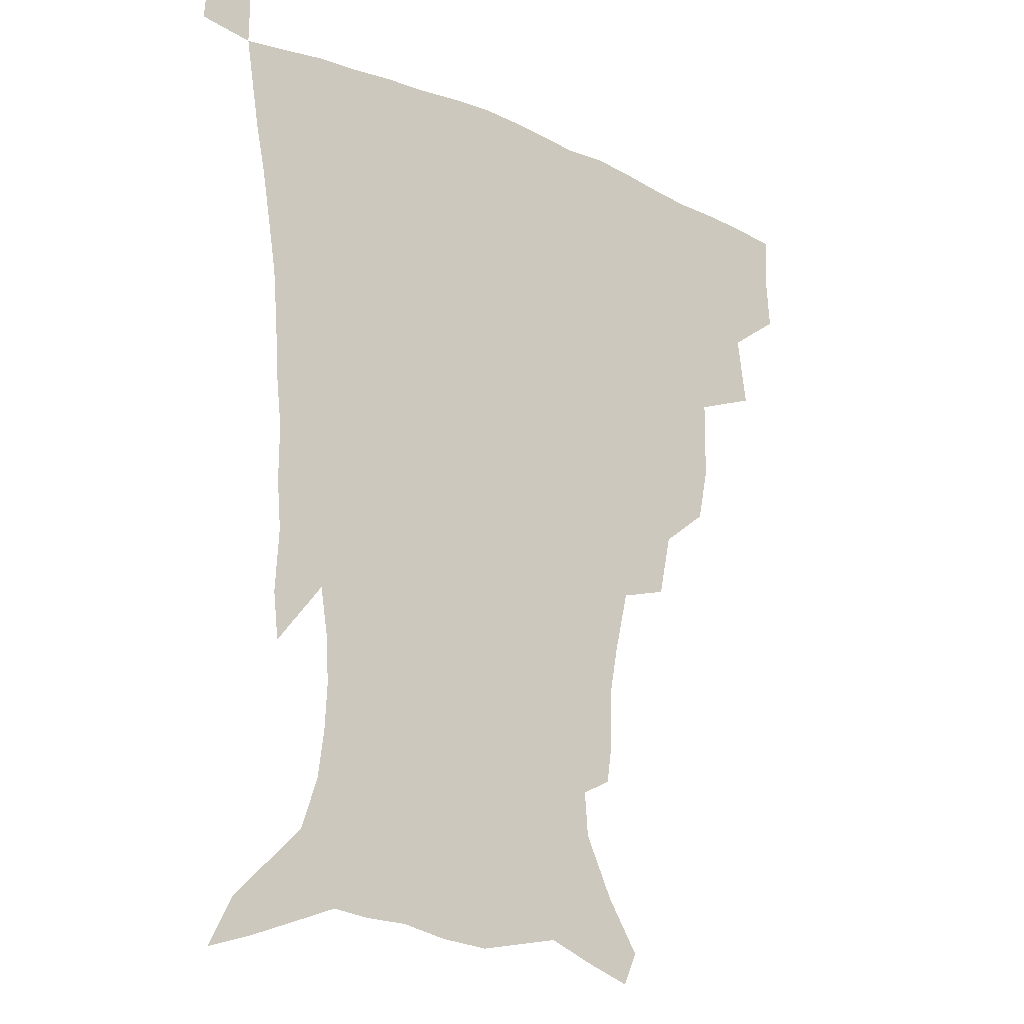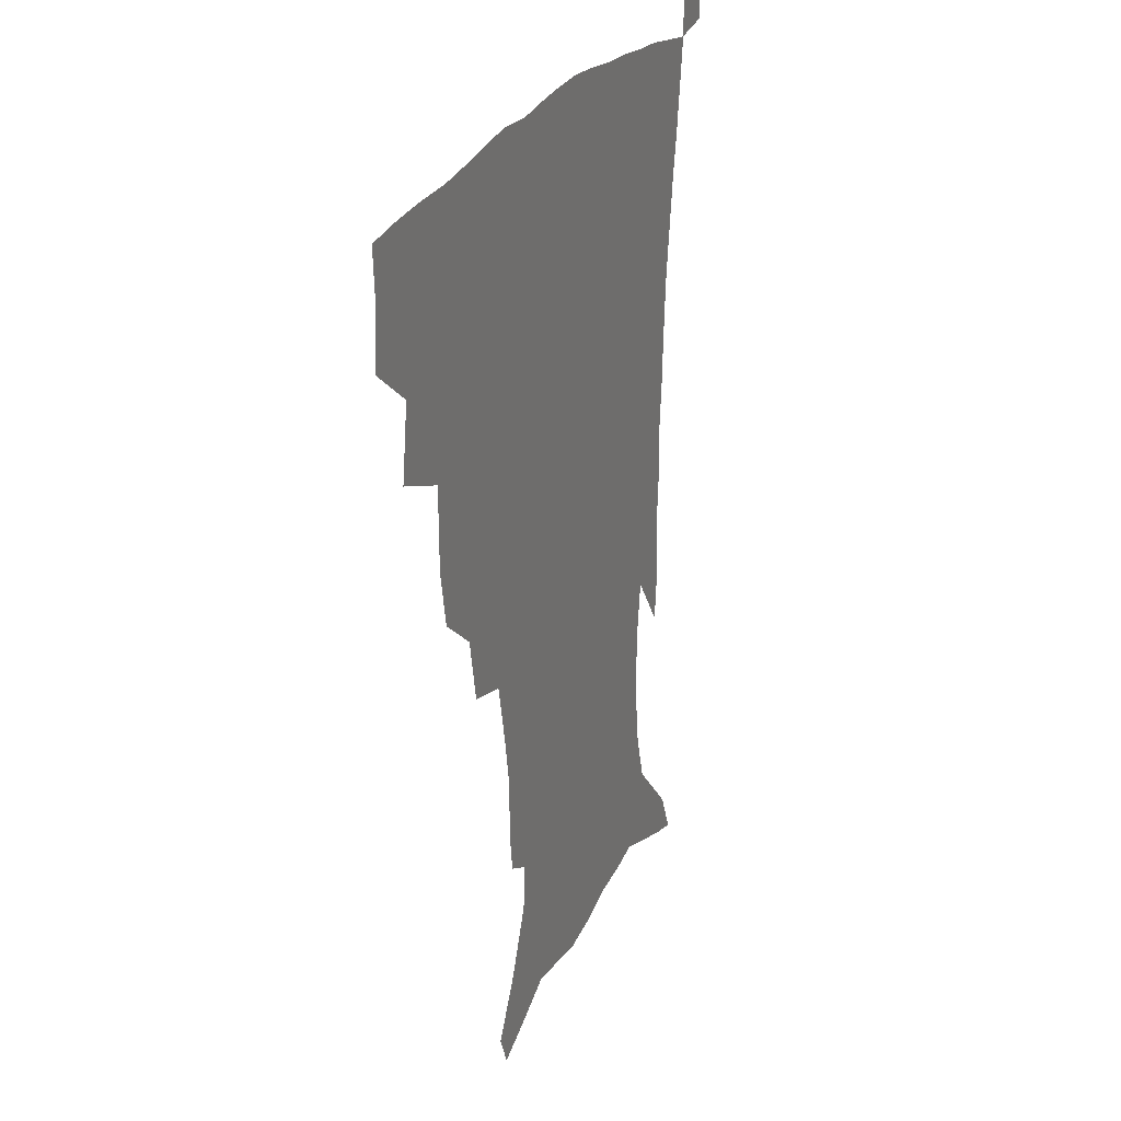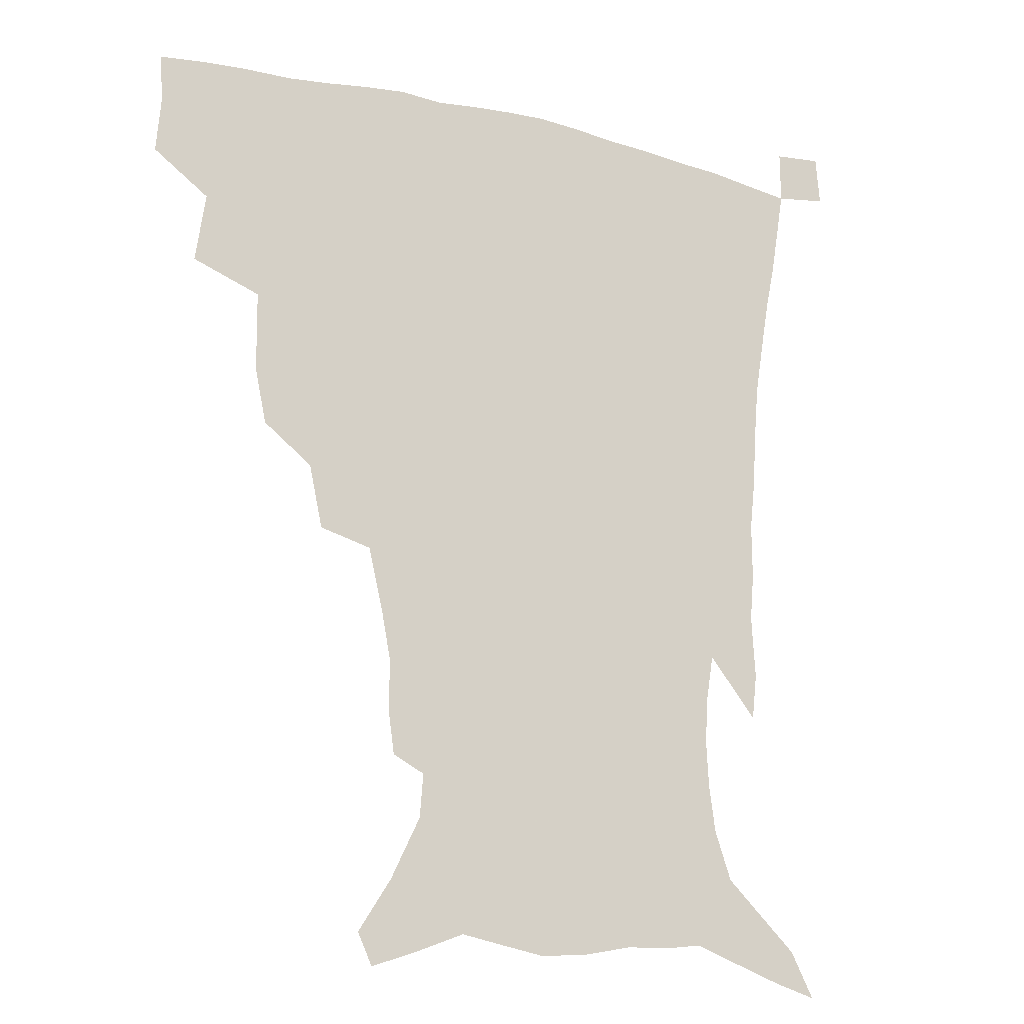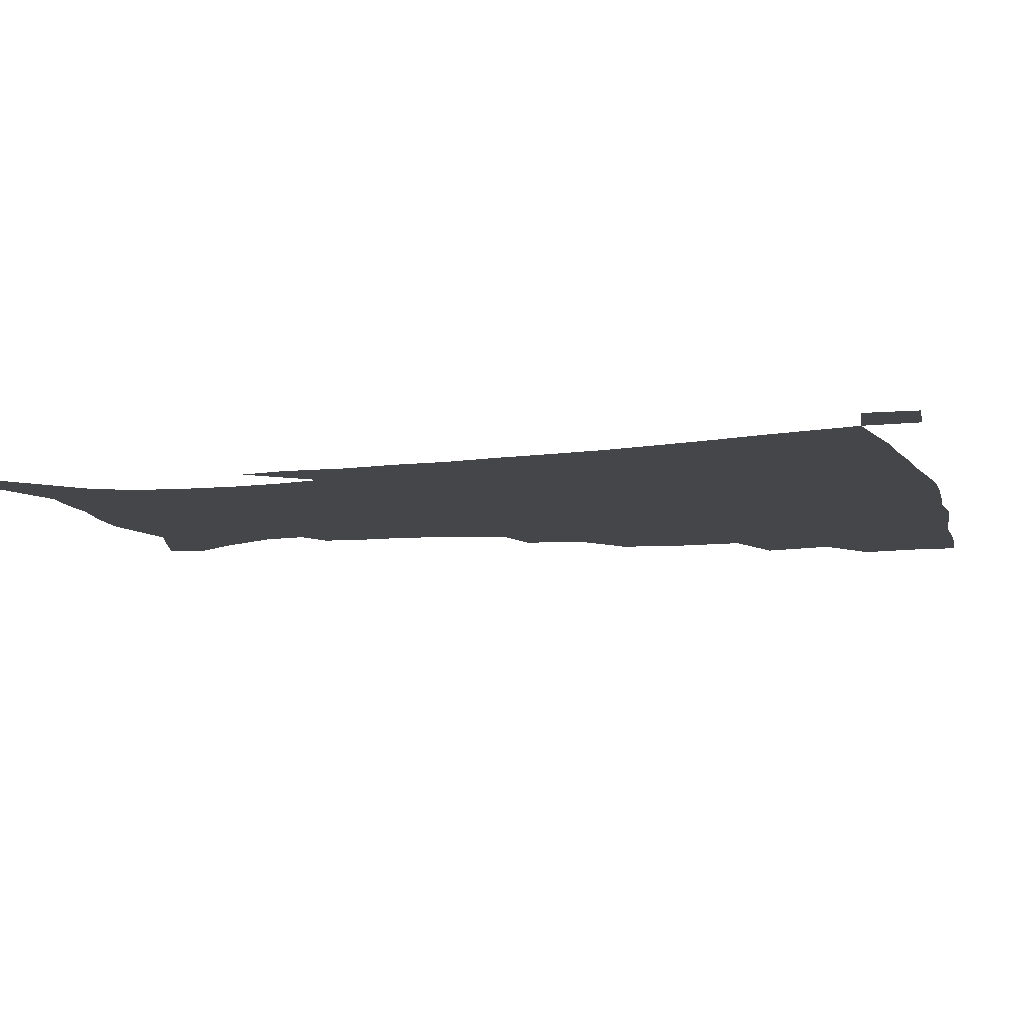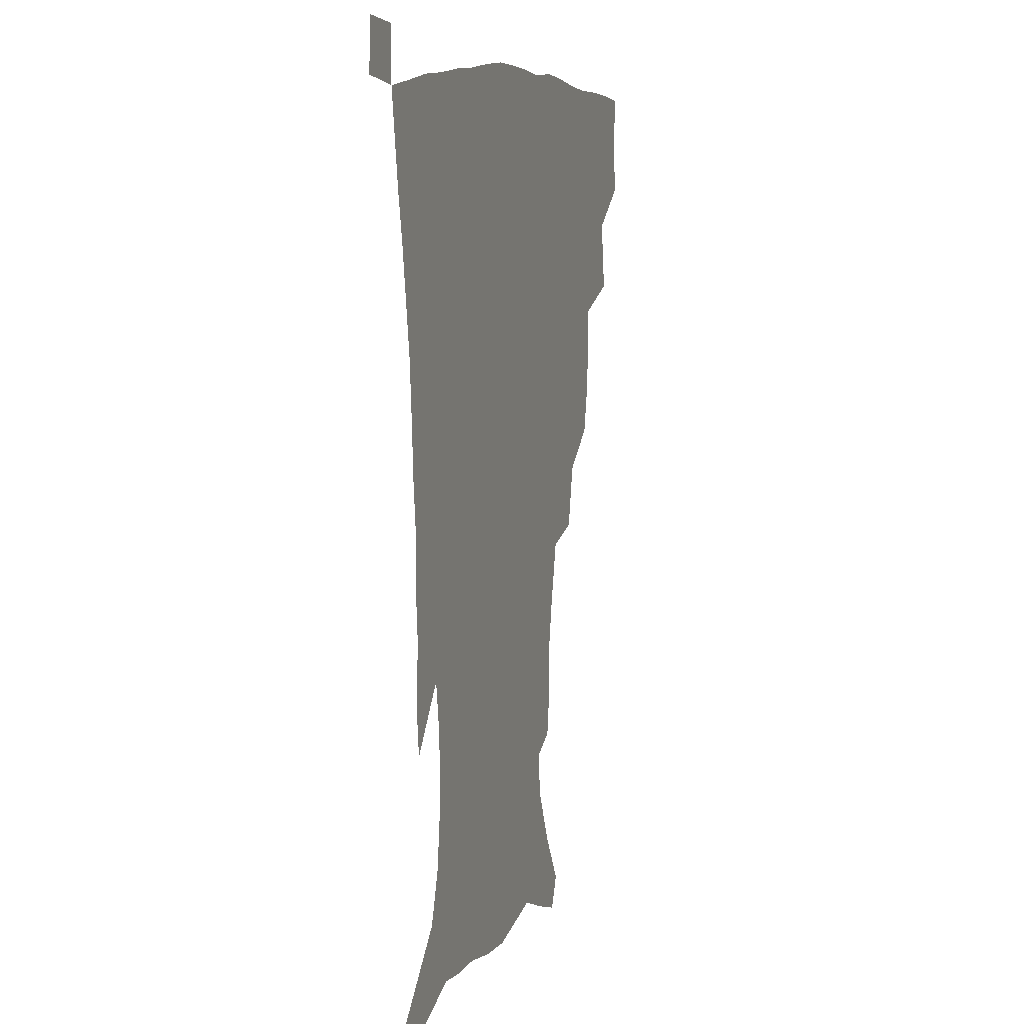
<metadata>
{"format":"obj","ext":"obj","renderer":"f3d","projection":"perspective","resolution":1024,"background":"white","views":[{"elev":-19.2,"azim":139.9,"up":"+Y"},{"elev":24.6,"azim":-69.4,"up":"+Y"},{"elev":-16.8,"azim":-26.5,"up":"+Y"},{"elev":-9.6,"azim":106.7,"up":"+Z"},{"elev":8.4,"azim":107.6,"up":"+Y"}]}
</metadata>
<code>
v 436.2 398.6 0
v 437.7 417.6 0
v 436.6 433.6 0
v 451.7 361.3 0
v 455.1 384.9 0
v 454.2 402.1 0
v 453.4 418.6 0
v 452.1 435.2 0
v 478.9 307 0
v 475 325.4 0
v 474.8 352.5 0
v 473.3 371.5 0
v 472.5 388.8 0
v 470.4 404.3 0
v 469 420 0
v 467.6 436.1 0
v 500.1 273 0
v 495.6 294.3 0
v 493.2 317.9 0
v 491.2 337.9 0
v 490.9 359.8 0
v 489.4 375.9 0
v 487.7 390.9 0
v 486.1 405.8 0
v 484.7 420.9 0
v 483.7 436.3 0
v 527.9 198 0
v 526.1 211.1 0
v 525.9 230.5 0
v 522.8 247 0
v 517.8 268.1 0
v 512.5 287.1 0
v 511.3 313.2 0
v 508.8 330 0
v 506.4 345.7 0
v 505.4 362.9 0
v 504 378.1 0
v 502.4 392.6 0
v 500.8 407.2 0
v 499.6 422 0
v 498.5 437.7 0
v 516.2 139.1 0
v 527.6 156.8 0
v 537.6 177.6 0
v 538.7 192.5 0
v 538.8 212.1 0
v 537 227.1 0
v 535.2 244.4 0
v 531.8 262.1 0
v 528.2 279.4 0
v 524.9 296.6 0
v 523.8 318.7 0
v 521.9 334 0
v 520.9 350.7 0
v 519.4 365 0
v 518.5 379.9 0
v 516.7 394 0
v 515.6 408.4 0
v 514.3 422.8 0
v 513.1 439.6 0
v 521.2 128.3 0
v 533.1 146.9 0
v 542.8 166.2 0
v 547.8 184.4 0
v 548.4 201.3 0
v 549 223.5 0
v 547.1 238.8 0
v 544.6 253.1 0
v 541.7 267.4 0
v 539.2 285.7 0
v 537.8 305.6 0
v 536.3 322.1 0
v 535.3 337.8 0
v 534.6 353.5 0
v 533.6 367.4 0
v 533.2 381.6 0
v 531.5 395.2 0
v 530.2 409.6 0
v 528.8 424.8 0
v 527.4 440.9 0
v 536.4 133.5 0
v 549.2 154.8 0
v 557.1 176.6 0
v 558.2 191.7 0
v 558.3 207.7 0
v 558.5 230.3 0
v 556.9 245 0
v 555.2 261.7 0
v 552.7 274.7 0
v 551 292 0
v 550.1 310.2 0
v 549.1 325.7 0
v 548.6 341.1 0
v 547.9 355.3 0
v 547.6 369.4 0
v 546.7 382.5 0
v 545.8 396 0
v 545.3 409.7 0
v 544 424.3 0
v 542.5 439.9 0
v 553.7 140.2 0
v 563.9 162 0
v 567.1 178.6 0
v 568.1 195.2 0
v 568.8 215.7 0
v 568 231.5 0
v 566.8 248.9 0
v 565.4 264.2 0
v 563.8 279.7 0
v 562.8 296.9 0
v 562.2 313.6 0
v 561.3 326.4 0
v 561.3 342.8 0
v 561.3 357.2 0
v 561 370.3 0
v 560.1 383.1 0
v 560.1 396.6 0
v 559.5 410.2 0
v 558.2 424.7 0
v 556.4 441.3 0
v 567.7 137.4 0
v 575.9 163.9 0
v 578.2 183.4 0
v 578.2 196.7 0
v 578.4 217.7 0
v 578 233.7 0
v 576.9 249.2 0
v 575.9 265.1 0
v 574.8 279.5 0
v 574.1 296.4 0
v 573.9 314.2 0
v 574.2 330.5 0
v 573.8 343.2 0
v 573.9 357.4 0
v 574.4 371 0
v 574.1 383.7 0
v 574.4 397 0
v 573.9 410.3 0
v 572.1 425.8 0
v 570.3 442.2 0
v 583.4 134.5 0
v 587.8 164.2 0
v 588.5 184 0
v 588.9 204.1 0
v 588.5 219.8 0
v 588.1 238.2 0
v 587.5 252 0
v 586.8 270 0
v 586.7 284.3 0
v 586 299.5 0
v 585.9 316.5 0
v 586.1 331.3 0
v 586.5 344.8 0
v 587 359.2 0
v 587.2 370.9 0
v 588.2 384.7 0
v 588 397.4 0
v 587.7 410.4 0
v 586 426.3 0
v 584.2 442.7 0
v 600.3 135.8 0
v 599.9 163.1 0
v 599.3 183.8 0
v 599.1 200.7 0
v 598.7 218.1 0
v 598.2 235.9 0
v 597.7 253.2 0
v 597.8 267.1 0
v 597.3 286.1 0
v 597.5 299.9 0
v 597.5 316.1 0
v 598.1 329 0
v 598.7 344.9 0
v 599.4 357.9 0
v 600.7 372.2 0
v 601.4 384.9 0
v 601.6 397.6 0
v 601.2 411.5 0
v 600.2 426.2 0
v 598.9 441.6 0
v 616.5 139 0
v 612.8 159.8 0
v 609.9 182.5 0
v 608.9 200.3 0
v 608.6 218.5 0
v 608.2 236.4 0
v 608.3 250.8 0
v 608.4 267.5 0
v 608.5 282.9 0
v 608.7 299 0
v 609 314.4 0
v 610 331.4 0
v 610.8 344.1 0
v 611.8 356.8 0
v 613 371.5 0
v 614.1 384.5 0
v 615.1 397.2 0
v 616.2 410.4 0
v 615.8 424.5 0
v 614.4 439.8 0
v 631.3 139.4 0
v 624.6 160.3 0
v 621.9 176.8 0
v 619.2 197 0
v 617.9 219.1 0
v 618 235.5 0
v 618.7 249.3 0
v 618.7 267.2 0
v 620 279.1 0
v 620 295.5 0
v 620.7 310.6 0
v 621 330 0
v 622.5 343.9 0
v 624 356 0
v 625.5 369.7 0
v 627 382.9 0
v 628.5 396.2 0
v 630.2 409.6 0
v 630.2 423.4 0
v 629.2 438.9 0
v 644 140.9 0
v 637.1 158 0
v 631.3 178.4 0
v 629.4 194 0
v 628.2 212.7 0
v 628.1 229.8 0
v 629.6 243.3 0
v 629.6 261.6 0
v 630.4 277.4 0
v 631 293.1 0
v 631.9 308.7 0
v 633.3 323.3 0
v 634 340.5 0
v 636.1 353.3 0
v 637.9 367.5 0
v 639.7 382.5 0
v 641.6 394.8 0
v 643.3 408.7 0
v 644.6 422 0
v 644.5 437.1 0
v 660 135 0
v 650.5 153.7 0
v 643.5 172.6 0
v 640.2 188.6 0
v 637.8 208.4 0
v 638.2 223.1 0
v 639.5 238.1 0
v 640.4 255.6 0
v 641 272.6 0
v 642.5 286.9 0
v 642.8 304.6 0
v 644.8 318.4 0
v 645.7 335.4 0
v 648 349.7 0
v 650.3 363.6 0
v 652.2 379.4 0
v 654.6 393.4 0
v 656.7 407.1 0
v 658.5 420.8 0
v 659.1 436.1 0
v 675.3 129.4 0
v 665.4 147.6 0
v 657.6 164.4 0
v 651.9 181.3 0
v 649.8 196.7 0
v 649 212.7 0
v 649.9 228.6 0
v 652.4 244.2 0
v 653.8 260.5 0
v 654.2 278.2 0
v 654.8 295.5 0
v 656.2 311.3 0
v 659.3 324.5 0
v 659.8 344.1 0
v 662.1 360.1 0
v 664.2 377 0
v 667.8 390.1 0
v 670.2 405 0
v 672.4 419.2 0
v 674.4 433.7 0
v 690.1 124.8 0
v 682.1 140.5 0
v 669 223.4 0
v 670.7 239.2 0
v 669.5 260.4 0
v 670.8 276.6 0
v 670.7 295.8 0
v 672.5 312 0
v 673.6 330.8 0
v 675.2 349.9 0
v 678 367.2 0
v 681 385.1 0
v 684.2 401 0
v 686.8 416.7 0
v 689.2 431.7 0
v 689.1 449.7 0
v 707.4 434.1 0
v 706 451.2 0
f 5 6 1
f 1 6 2
f 6 7 2
f 2 7 3
f 7 8 3
f 11 12 4
f 4 12 5
f 12 13 5
f 5 13 6
f 13 14 6
f 6 14 7
f 14 15 7
f 7 15 8
f 15 16 8
f 18 19 9
f 9 19 10
f 19 20 10
f 10 20 11
f 20 21 11
f 11 21 12
f 21 22 12
f 12 22 13
f 22 23 13
f 13 23 14
f 23 24 14
f 14 24 15
f 24 25 15
f 15 25 16
f 25 26 16
f 31 32 17
f 17 32 18
f 32 33 18
f 18 33 19
f 33 34 19
f 19 34 20
f 34 35 20
f 20 35 21
f 35 36 21
f 21 36 22
f 36 37 22
f 22 37 23
f 37 38 23
f 23 38 24
f 38 39 24
f 24 39 25
f 39 40 25
f 25 40 26
f 40 41 26
f 45 46 27
f 27 46 28
f 46 47 28
f 28 47 29
f 47 48 29
f 29 48 30
f 48 49 30
f 30 49 31
f 49 50 31
f 31 50 32
f 50 51 32
f 32 51 33
f 51 52 33
f 33 52 34
f 52 53 34
f 34 53 35
f 53 54 35
f 35 54 36
f 54 55 36
f 36 55 37
f 55 56 37
f 37 56 38
f 56 57 38
f 38 57 39
f 57 58 39
f 39 58 40
f 58 59 40
f 40 59 41
f 59 60 41
f 61 62 42
f 42 62 43
f 62 63 43
f 43 63 44
f 63 64 44
f 44 64 45
f 64 65 45
f 45 65 46
f 65 66 46
f 46 66 47
f 66 67 47
f 47 67 48
f 67 68 48
f 48 68 49
f 68 69 49
f 49 69 50
f 69 70 50
f 50 70 51
f 70 71 51
f 51 71 52
f 71 72 52
f 52 72 53
f 72 73 53
f 53 73 54
f 73 74 54
f 54 74 55
f 74 75 55
f 55 75 56
f 75 76 56
f 56 76 57
f 76 77 57
f 57 77 58
f 77 78 58
f 58 78 59
f 78 79 59
f 59 79 60
f 79 80 60
f 61 81 62
f 81 82 62
f 62 82 63
f 82 83 63
f 63 83 64
f 83 84 64
f 64 84 65
f 84 85 65
f 65 85 66
f 85 86 66
f 66 86 67
f 86 87 67
f 67 87 68
f 87 88 68
f 68 88 69
f 88 89 69
f 69 89 70
f 89 90 70
f 70 90 71
f 90 91 71
f 71 91 72
f 91 92 72
f 72 92 73
f 92 93 73
f 73 93 74
f 93 94 74
f 74 94 75
f 94 95 75
f 75 95 76
f 95 96 76
f 76 96 77
f 96 97 77
f 77 97 78
f 97 98 78
f 78 98 79
f 98 99 79
f 79 99 80
f 99 100 80
f 81 101 82
f 101 102 82
f 82 102 83
f 102 103 83
f 83 103 84
f 103 104 84
f 84 104 85
f 104 105 85
f 85 105 86
f 105 106 86
f 86 106 87
f 106 107 87
f 87 107 88
f 107 108 88
f 88 108 89
f 108 109 89
f 89 109 90
f 109 110 90
f 90 110 91
f 110 111 91
f 91 111 92
f 111 112 92
f 92 112 93
f 112 113 93
f 93 113 94
f 113 114 94
f 94 114 95
f 114 115 95
f 95 115 96
f 115 116 96
f 96 116 97
f 116 117 97
f 97 117 98
f 117 118 98
f 98 118 99
f 118 119 99
f 99 119 100
f 119 120 100
f 101 121 102
f 121 122 102
f 102 122 103
f 122 123 103
f 103 123 104
f 123 124 104
f 104 124 105
f 124 125 105
f 105 125 106
f 125 126 106
f 106 126 107
f 126 127 107
f 107 127 108
f 127 128 108
f 108 128 109
f 128 129 109
f 109 129 110
f 129 130 110
f 110 130 111
f 130 131 111
f 111 131 112
f 131 132 112
f 112 132 113
f 132 133 113
f 113 133 114
f 133 134 114
f 114 134 115
f 134 135 115
f 115 135 116
f 135 136 116
f 116 136 117
f 136 137 117
f 117 137 118
f 137 138 118
f 118 138 119
f 138 139 119
f 119 139 120
f 139 140 120
f 121 141 122
f 141 142 122
f 122 142 123
f 142 143 123
f 123 143 124
f 143 144 124
f 124 144 125
f 144 145 125
f 125 145 126
f 145 146 126
f 126 146 127
f 146 147 127
f 127 147 128
f 147 148 128
f 128 148 129
f 148 149 129
f 129 149 130
f 149 150 130
f 130 150 131
f 150 151 131
f 131 151 132
f 151 152 132
f 132 152 133
f 152 153 133
f 133 153 134
f 153 154 134
f 134 154 135
f 154 155 135
f 135 155 136
f 155 156 136
f 136 156 137
f 156 157 137
f 137 157 138
f 157 158 138
f 138 158 139
f 158 159 139
f 139 159 140
f 159 160 140
f 141 161 142
f 161 162 142
f 142 162 143
f 162 163 143
f 143 163 144
f 163 164 144
f 144 164 145
f 164 165 145
f 145 165 146
f 165 166 146
f 146 166 147
f 166 167 147
f 147 167 148
f 167 168 148
f 148 168 149
f 168 169 149
f 149 169 150
f 169 170 150
f 150 170 151
f 170 171 151
f 151 171 152
f 171 172 152
f 152 172 153
f 172 173 153
f 153 173 154
f 173 174 154
f 154 174 155
f 174 175 155
f 155 175 156
f 175 176 156
f 156 176 157
f 176 177 157
f 157 177 158
f 177 178 158
f 158 178 159
f 178 179 159
f 159 179 160
f 179 180 160
f 161 181 162
f 181 182 162
f 162 182 163
f 182 183 163
f 163 183 164
f 183 184 164
f 164 184 165
f 184 185 165
f 165 185 166
f 185 186 166
f 166 186 167
f 186 187 167
f 167 187 168
f 187 188 168
f 168 188 169
f 188 189 169
f 169 189 170
f 189 190 170
f 170 190 171
f 190 191 171
f 171 191 172
f 191 192 172
f 172 192 173
f 192 193 173
f 173 193 174
f 193 194 174
f 174 194 175
f 194 195 175
f 175 195 176
f 195 196 176
f 176 196 177
f 196 197 177
f 177 197 178
f 197 198 178
f 178 198 179
f 198 199 179
f 179 199 180
f 199 200 180
f 181 201 182
f 201 202 182
f 182 202 183
f 202 203 183
f 183 203 184
f 203 204 184
f 184 204 185
f 204 205 185
f 185 205 186
f 205 206 186
f 186 206 187
f 206 207 187
f 187 207 188
f 207 208 188
f 188 208 189
f 208 209 189
f 189 209 190
f 209 210 190
f 190 210 191
f 210 211 191
f 191 211 192
f 211 212 192
f 192 212 193
f 212 213 193
f 193 213 194
f 213 214 194
f 194 214 195
f 214 215 195
f 195 215 196
f 215 216 196
f 196 216 197
f 216 217 197
f 197 217 198
f 217 218 198
f 198 218 199
f 218 219 199
f 199 219 200
f 219 220 200
f 201 221 202
f 221 222 202
f 202 222 203
f 222 223 203
f 203 223 204
f 223 224 204
f 204 224 205
f 224 225 205
f 205 225 206
f 225 226 206
f 206 226 207
f 226 227 207
f 207 227 208
f 227 228 208
f 208 228 209
f 228 229 209
f 209 229 210
f 229 230 210
f 210 230 211
f 230 231 211
f 211 231 212
f 231 232 212
f 212 232 213
f 232 233 213
f 213 233 214
f 233 234 214
f 214 234 215
f 234 235 215
f 215 235 216
f 235 236 216
f 216 236 217
f 236 237 217
f 217 237 218
f 237 238 218
f 218 238 219
f 238 239 219
f 219 239 220
f 239 240 220
f 221 241 222
f 241 242 222
f 222 242 223
f 242 243 223
f 223 243 224
f 243 244 224
f 224 244 225
f 244 245 225
f 225 245 226
f 245 246 226
f 226 246 227
f 246 247 227
f 227 247 228
f 247 248 228
f 228 248 229
f 248 249 229
f 229 249 230
f 249 250 230
f 230 250 231
f 250 251 231
f 231 251 232
f 251 252 232
f 232 252 233
f 252 253 233
f 233 253 234
f 253 254 234
f 234 254 235
f 254 255 235
f 235 255 236
f 255 256 236
f 236 256 237
f 256 257 237
f 237 257 238
f 257 258 238
f 238 258 239
f 258 259 239
f 239 259 240
f 259 260 240
f 241 261 242
f 261 262 242
f 242 262 243
f 262 263 243
f 243 263 244
f 263 264 244
f 244 264 245
f 264 265 245
f 245 265 246
f 265 266 246
f 246 266 247
f 266 267 247
f 247 267 248
f 267 268 248
f 248 268 249
f 268 269 249
f 249 269 250
f 269 270 250
f 250 270 251
f 270 271 251
f 251 271 252
f 271 272 252
f 252 272 253
f 272 273 253
f 253 273 254
f 273 274 254
f 254 274 255
f 274 275 255
f 255 275 256
f 275 276 256
f 256 276 257
f 276 277 257
f 257 277 258
f 277 278 258
f 258 278 259
f 278 279 259
f 259 279 260
f 279 280 260
f 261 281 262
f 281 282 262
f 262 282 263
f 268 283 269
f 283 284 269
f 269 284 270
f 284 285 270
f 270 285 271
f 285 286 271
f 271 286 272
f 286 287 272
f 272 287 273
f 287 288 273
f 273 288 274
f 288 289 274
f 274 289 275
f 289 290 275
f 275 290 276
f 290 291 276
f 276 291 277
f 291 292 277
f 277 292 278
f 292 293 278
f 278 293 279
f 293 294 279
f 279 294 280
f 294 295 280
f 295 297 296
f 297 298 296

</code>
